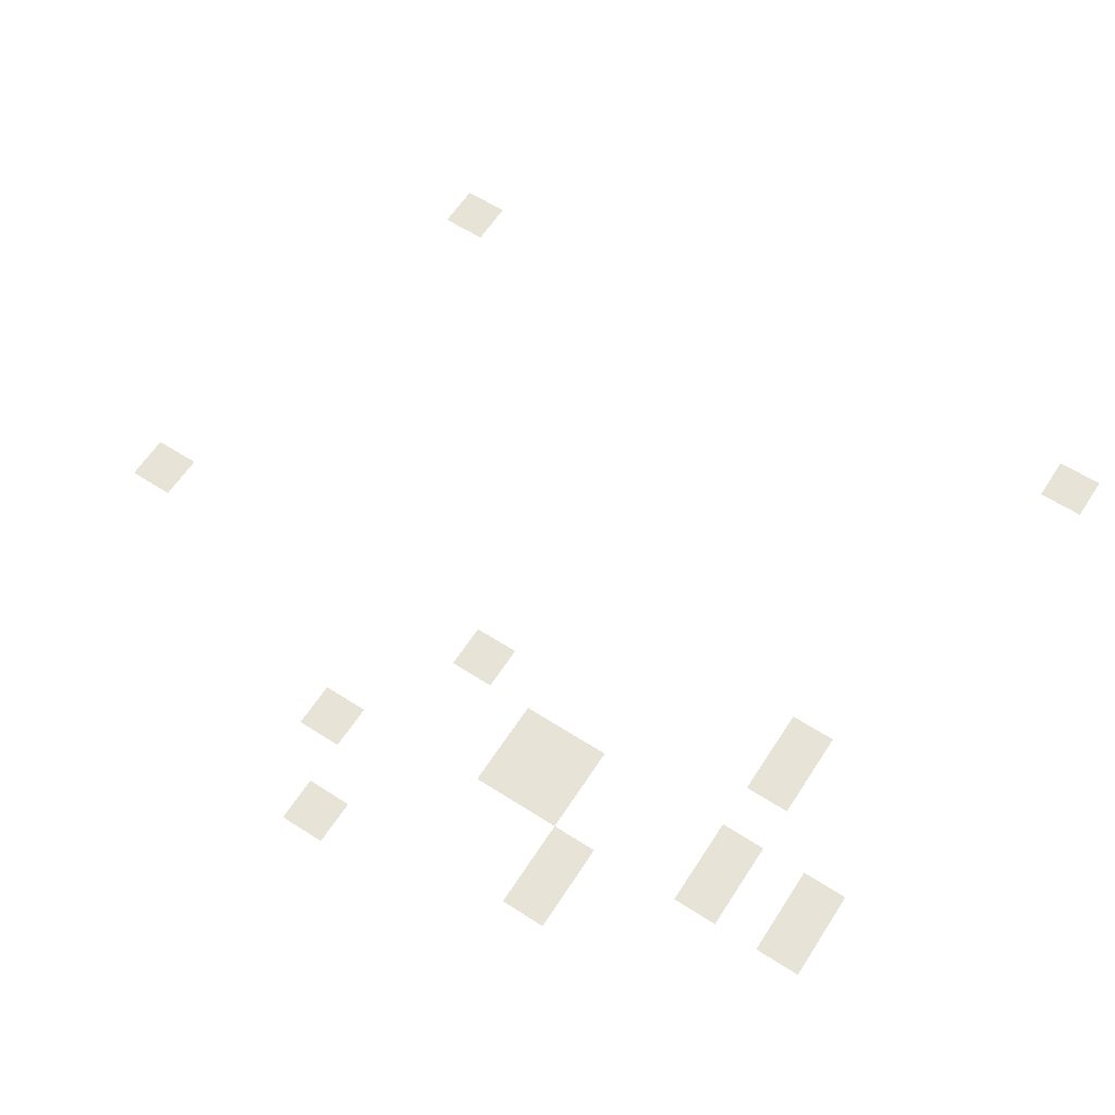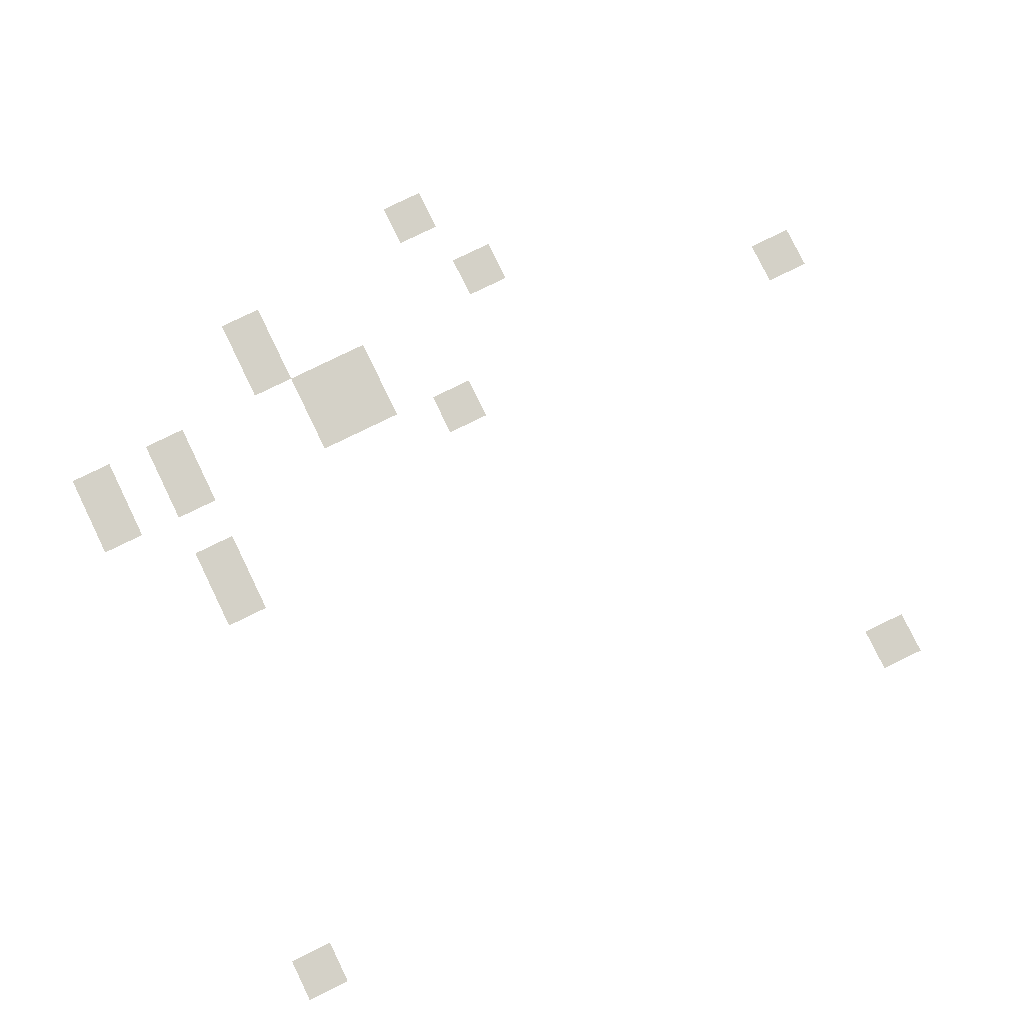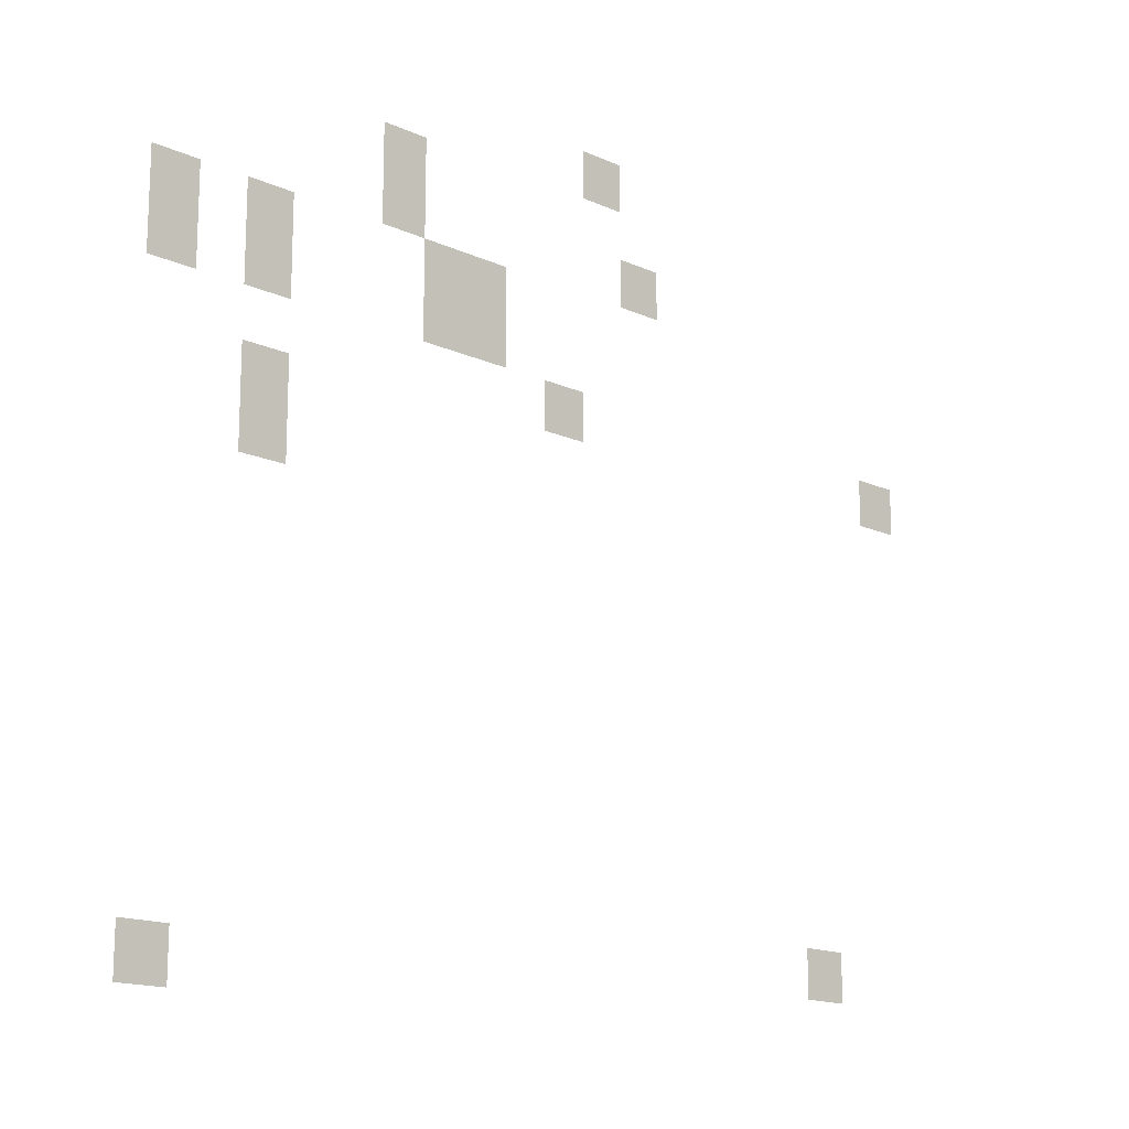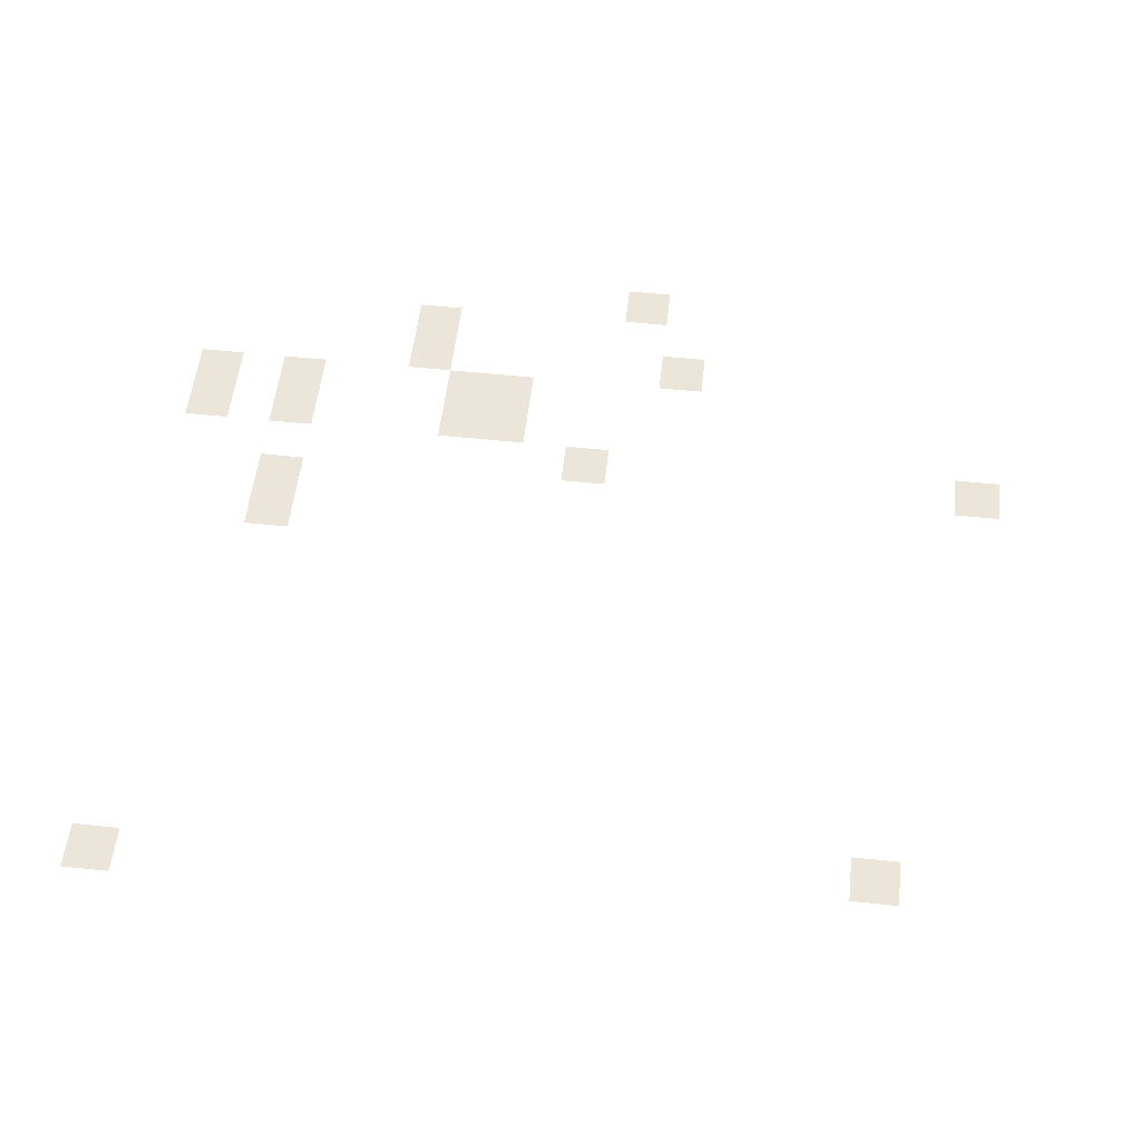
<metadata>
{"format":"obj","ext":"obj","renderer":"f3d","projection":"perspective","resolution":1024,"background":"white","views":[{"elev":61.9,"azim":-147.0,"up":"+Z"},{"elev":79.8,"azim":-26.0,"up":"+Z"},{"elev":-15.9,"azim":-43.3,"up":"+Y"},{"elev":54.6,"azim":6.4,"up":"+Z"}]}
</metadata>
<code>
v -432 -368 0
v -448 -368 0
v -448 -352 0
v -432 -352 0
v -512 -384 0
v -528 -384 0
v -528 -368 0
v -512 -368 0
v -512 -400 0
v -528 -400 0
v -528 -384 0
v -512 -384 0
v -416 -400 0
v -432 -400 0
v -432 -384 0
v -416 -384 0
v -592 -416 0
v -608 -416 0
v -608 -400 0
v -592 -400 0
v -560 -416 0
v -576 -416 0
v -576 -400 0
v -560 -400 0
v -496 -416 0
v -512 -416 0
v -512 -400 0
v -496 -400 0
v -480 -416 0
v -496 -416 0
v -496 -400 0
v -480 -400 0
v -592 -432 0
v -608 -432 0
v -608 -416 0
v -592 -416 0
v -560 -432 0
v -576 -432 0
v -576 -416 0
v -560 -416 0
v -496 -432 0
v -512 -432 0
v -512 -416 0
v -496 -416 0
v -480 -432 0
v -496 -432 0
v -496 -416 0
v -480 -416 0
v -448 -448 0
v -464 -448 0
v -464 -432 0
v -448 -432 0
v -304 -448 0
v -320 -448 0
v -320 -432 0
v -304 -432 0
v -560 -464 0
v -576 -464 0
v -576 -448 0
v -560 -448 0
v -560 -480 0
v -576 -480 0
v -576 -464 0
v -560 -464 0
v -336 -608 0
v -352 -608 0
v -352 -592 0
v -336 -592 0
v -592 -624 0
v -608 -624 0
v -608 -608 0
v -592 -608 0
g test_area_mesh_0003
f 1 2 3 4
f 5 6 7 8
f 9 10 11 12
f 13 14 15 16
f 17 18 19 20
f 21 22 23 24
f 25 26 27 28
f 29 30 31 32
f 33 34 35 36
f 37 38 39 40
f 41 42 43 44
f 45 46 47 48
f 49 50 51 52
f 53 54 55 56
f 57 58 59 60
f 61 62 63 64
f 65 66 67 68
f 69 70 71 72

</code>
